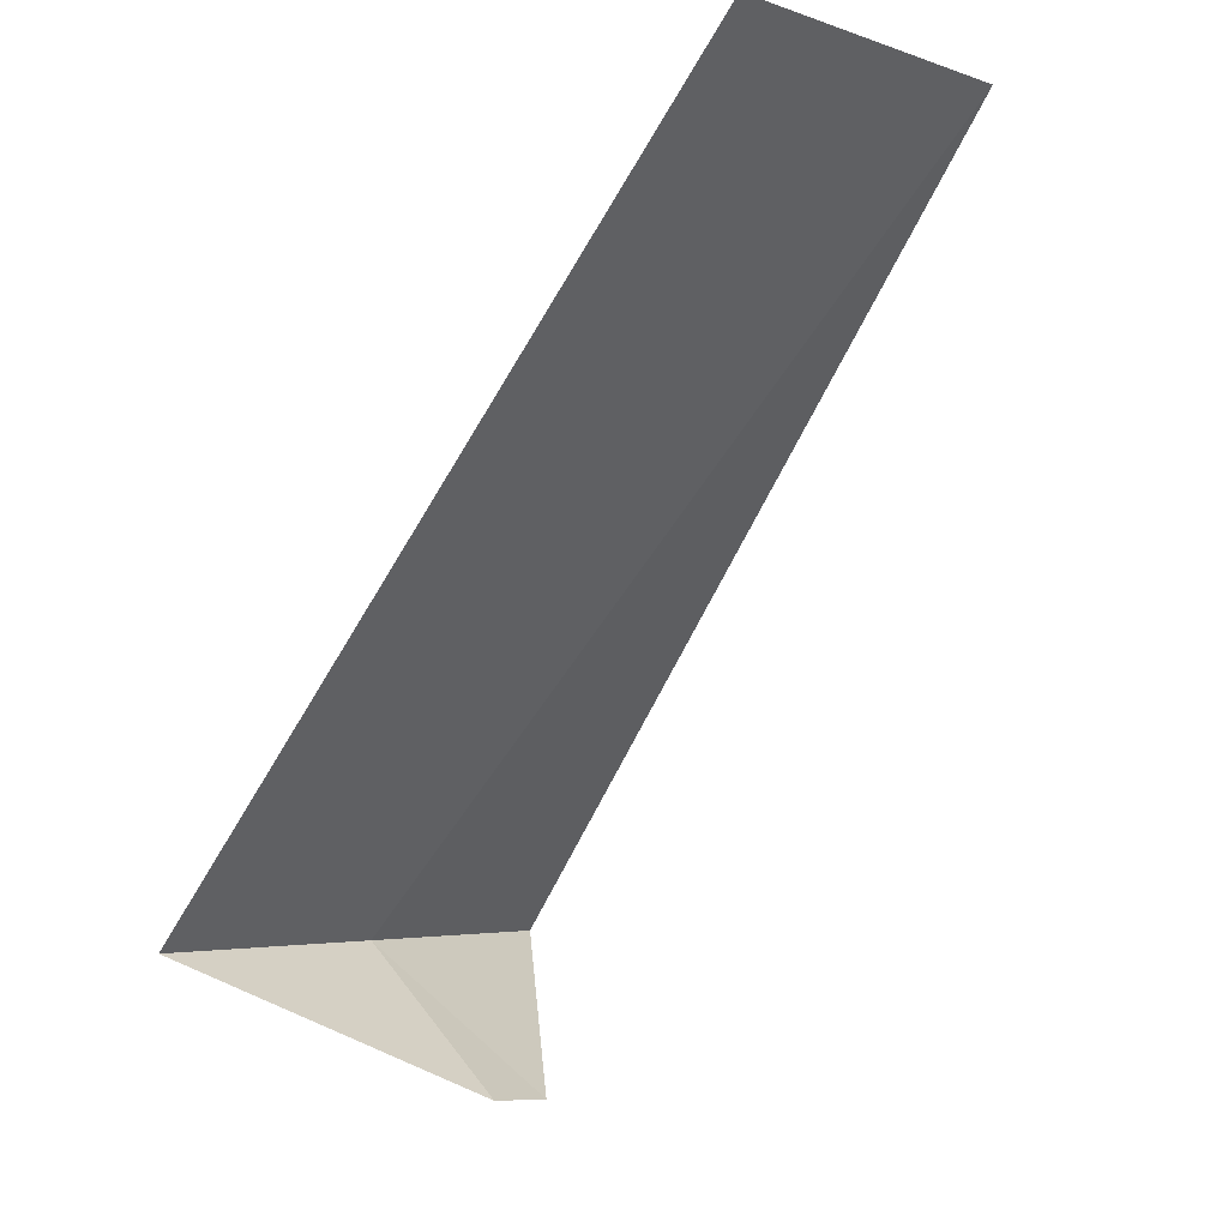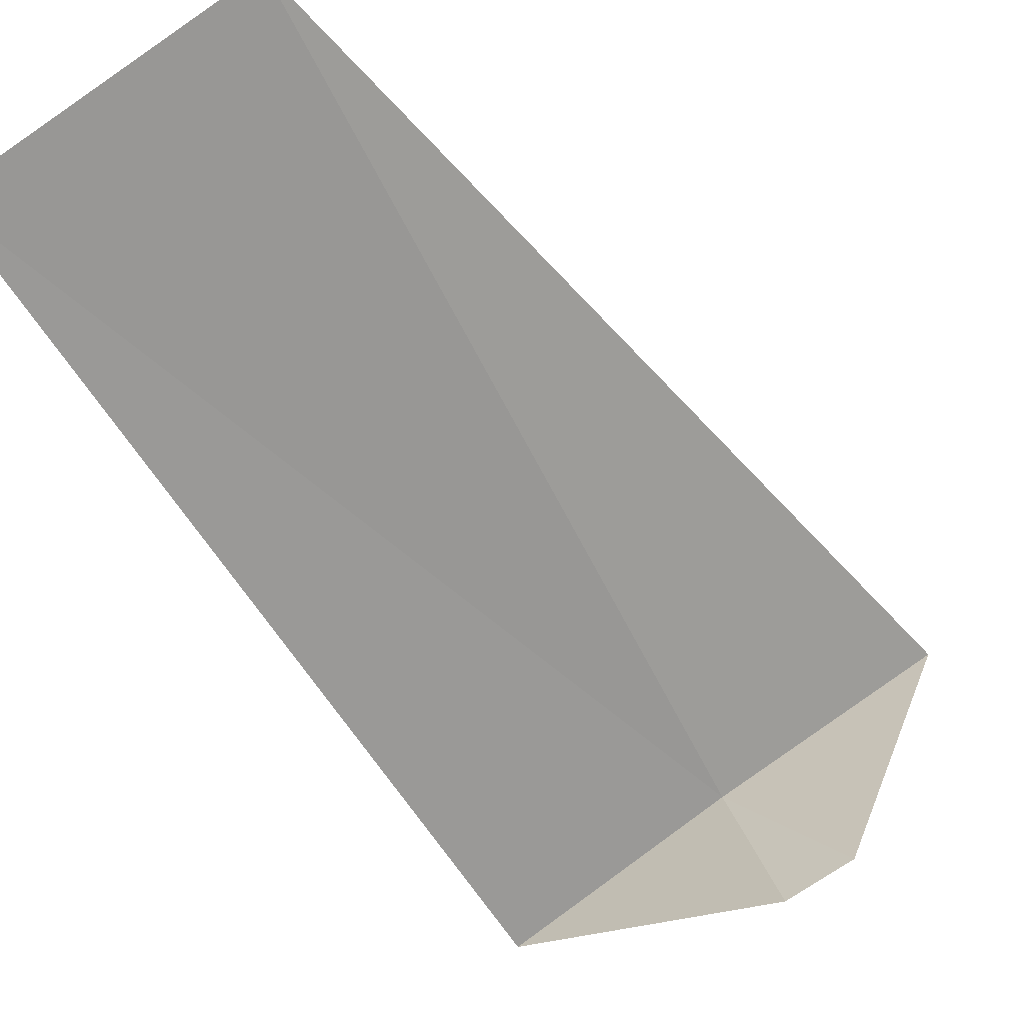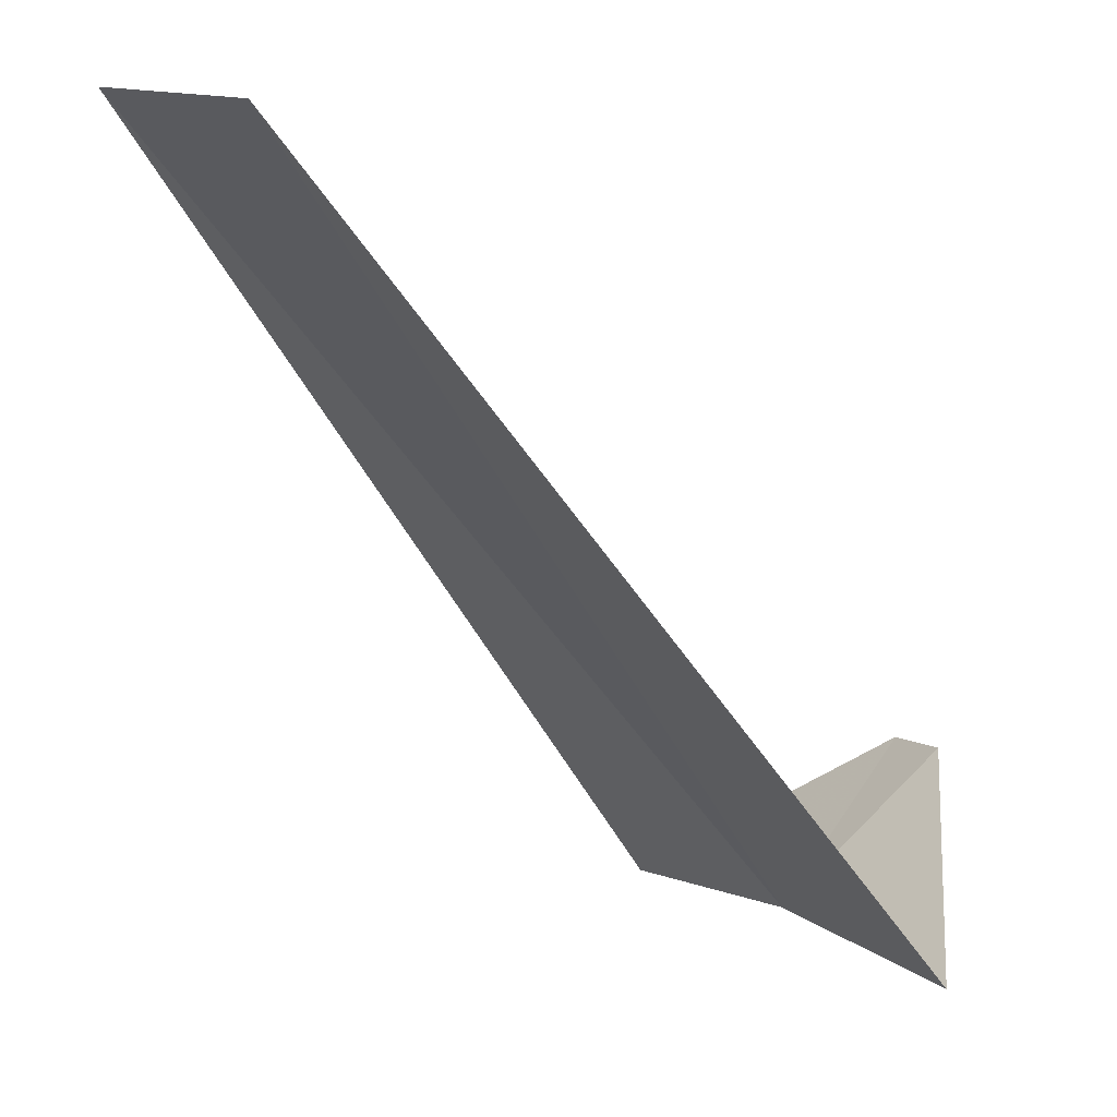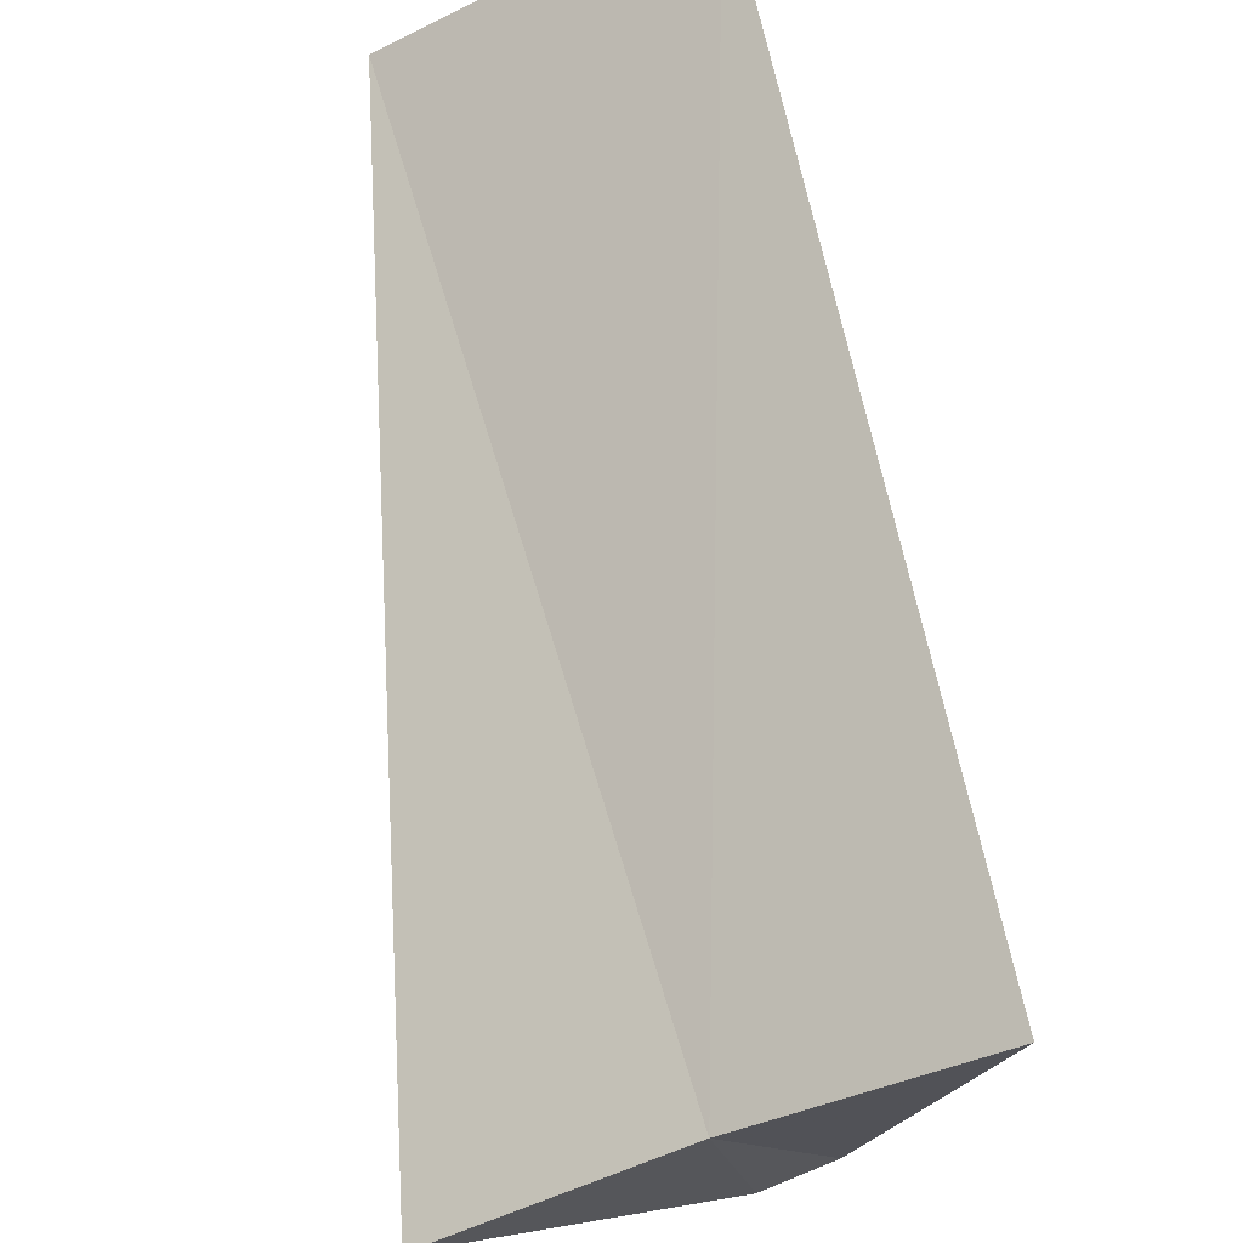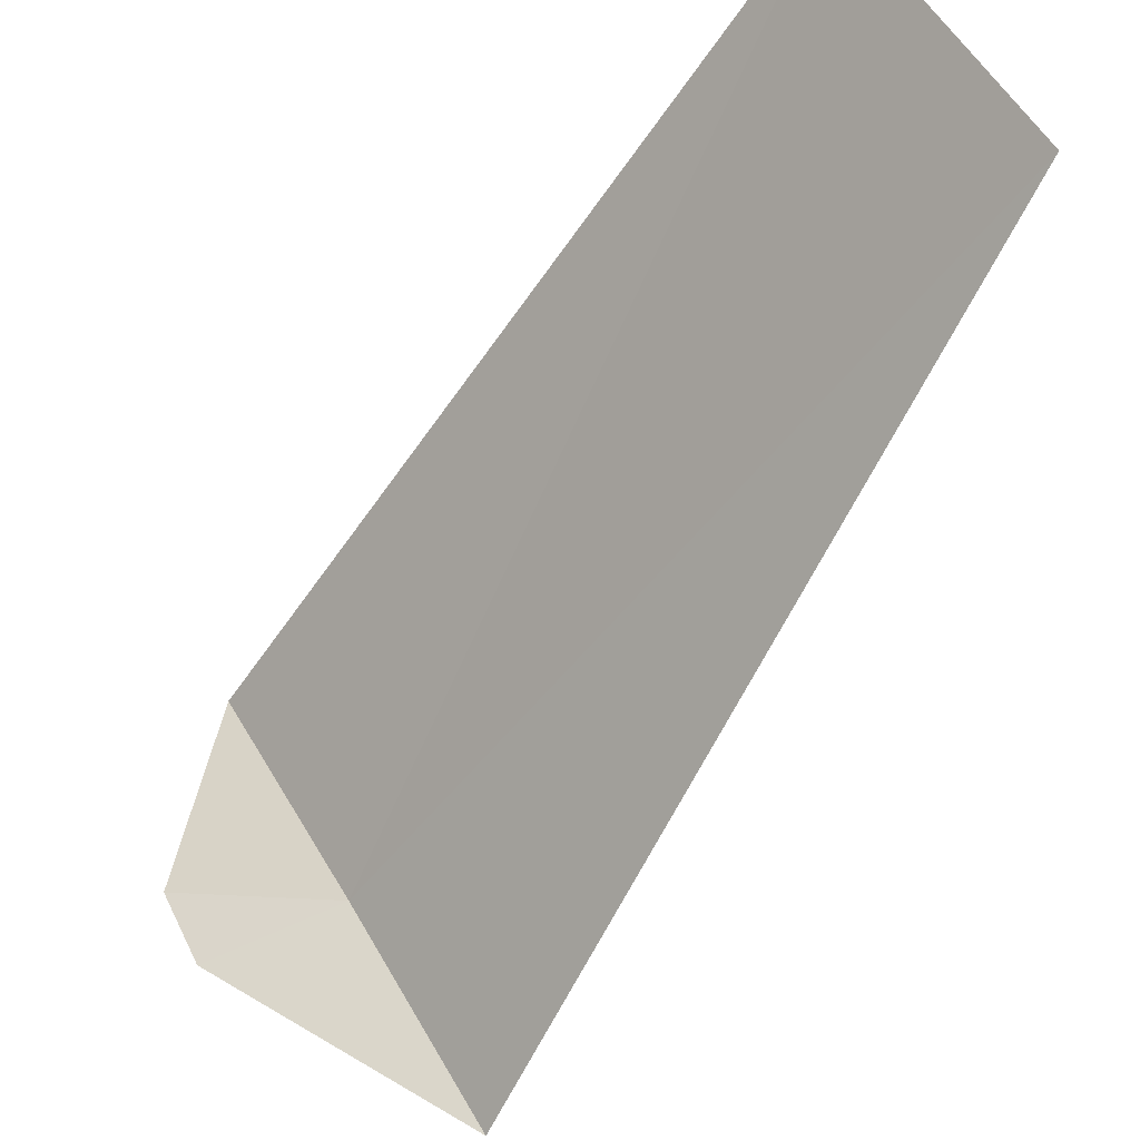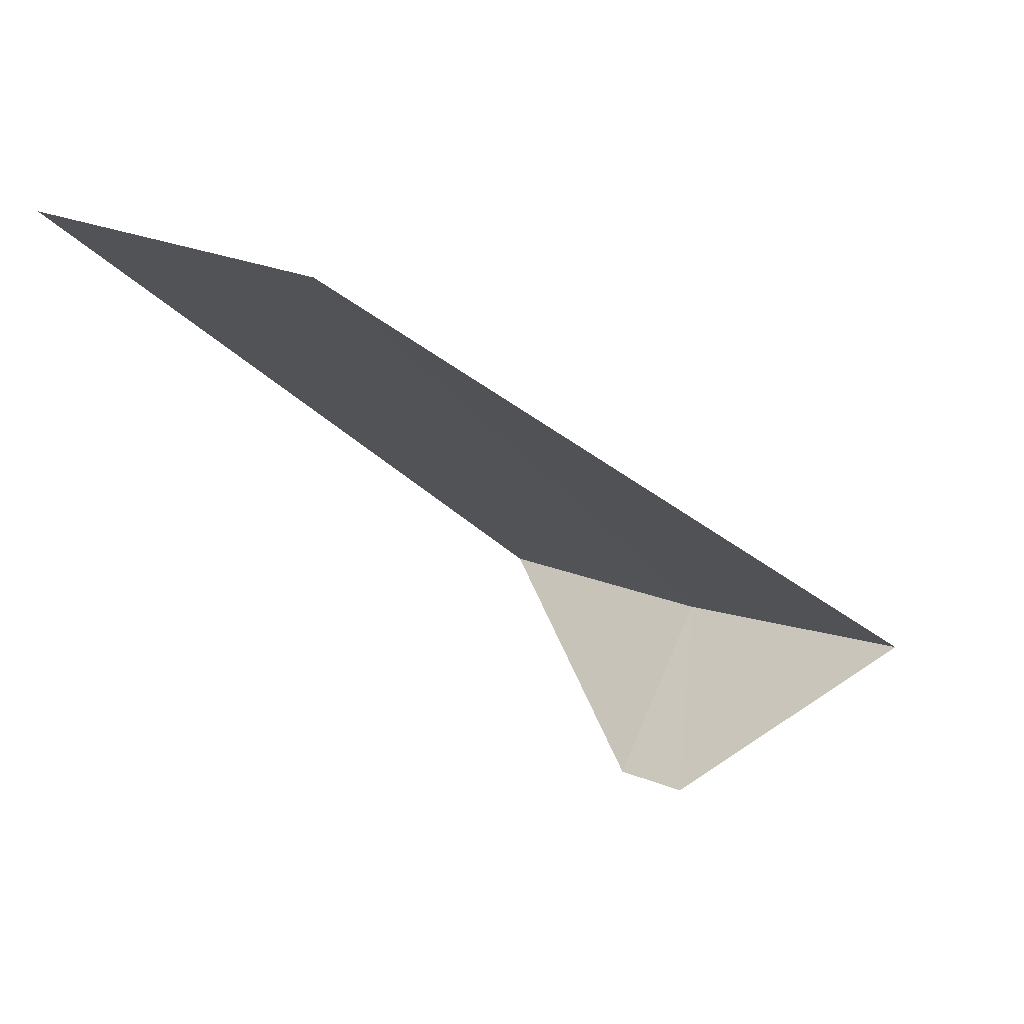
<metadata>
{"format":"obj","ext":"obj","renderer":"f3d","projection":"perspective","resolution":1024,"background":"white","views":[{"elev":-11.0,"azim":116.3,"up":"+Z"},{"elev":67.5,"azim":152.4,"up":"+Y"},{"elev":-5.5,"azim":67.2,"up":"+Y"},{"elev":-67.3,"azim":33.9,"up":"+Y"},{"elev":67.6,"azim":-113.9,"up":"+Y"},{"elev":29.8,"azim":-156.8,"up":"+Z"}]}
</metadata>
<code>
v 0.5621 2.947 5.44
v 0.6034 3.163 5.22
v 0.9271 2.853 5.4
v 0.4923 3.182 5.224
v 0.1884 2.994 5.48
v 1.236 3.804 6.4
v 0.7495 3.929 6.44
f 1 2 4
f 1 6 3
f 1 5 7
f 1 7 6
f 1 3 2
f 1 4 5

</code>
